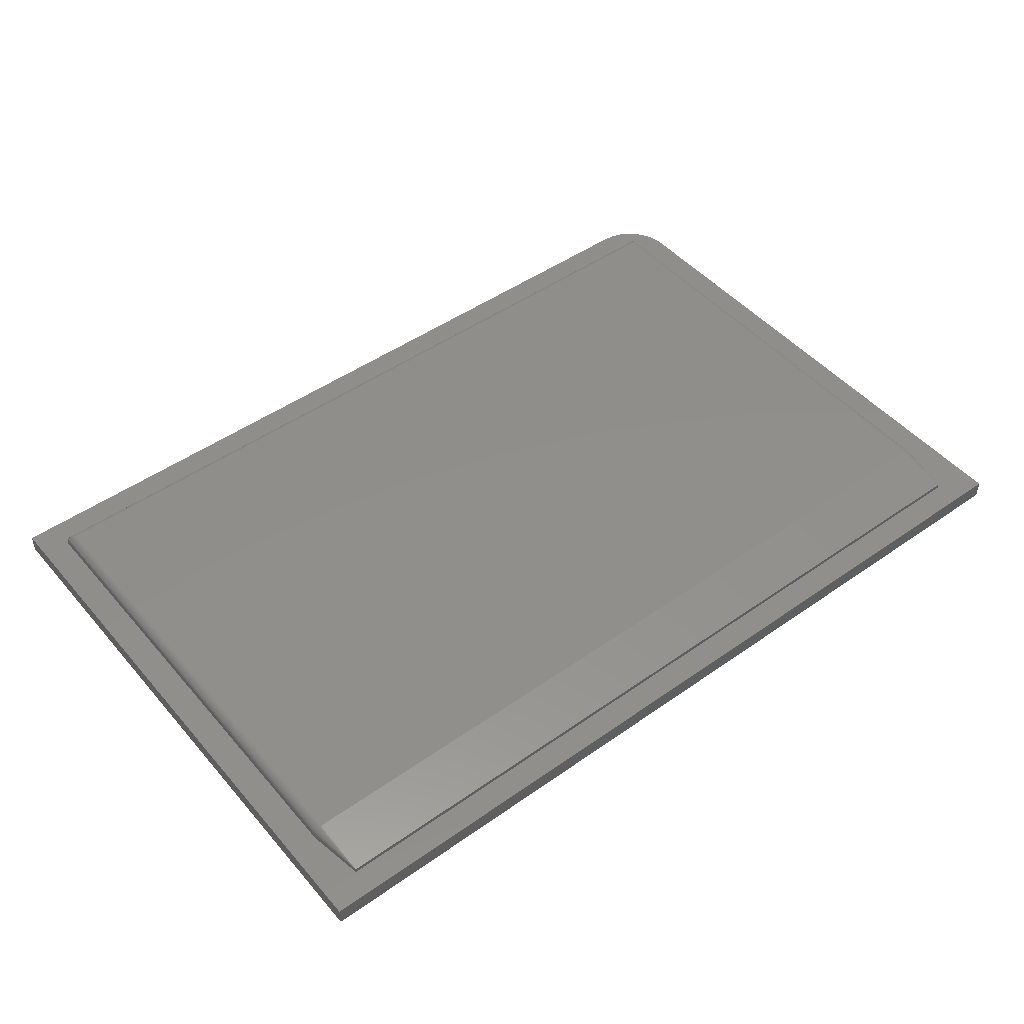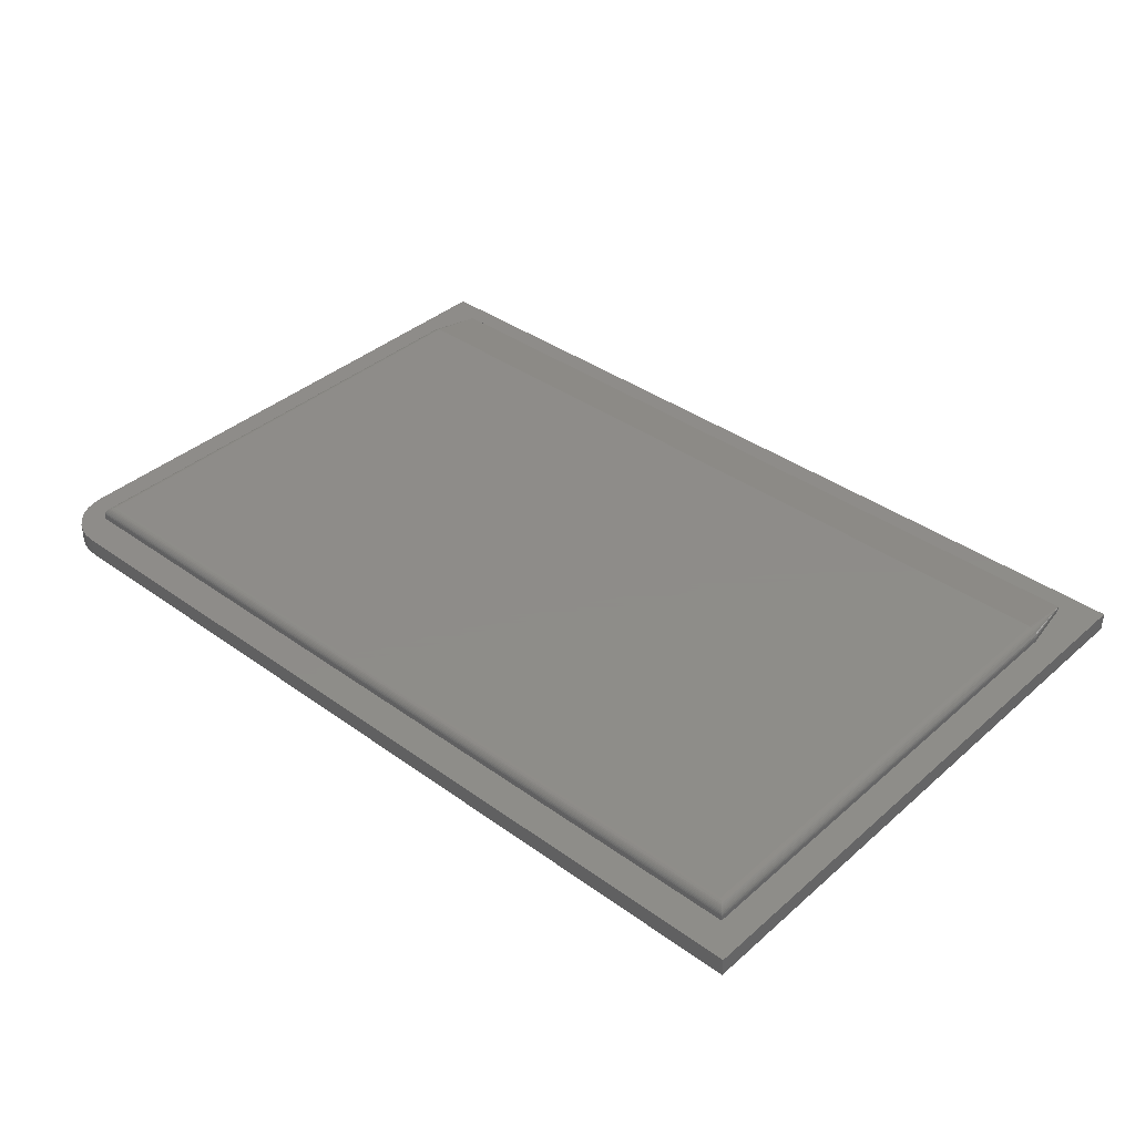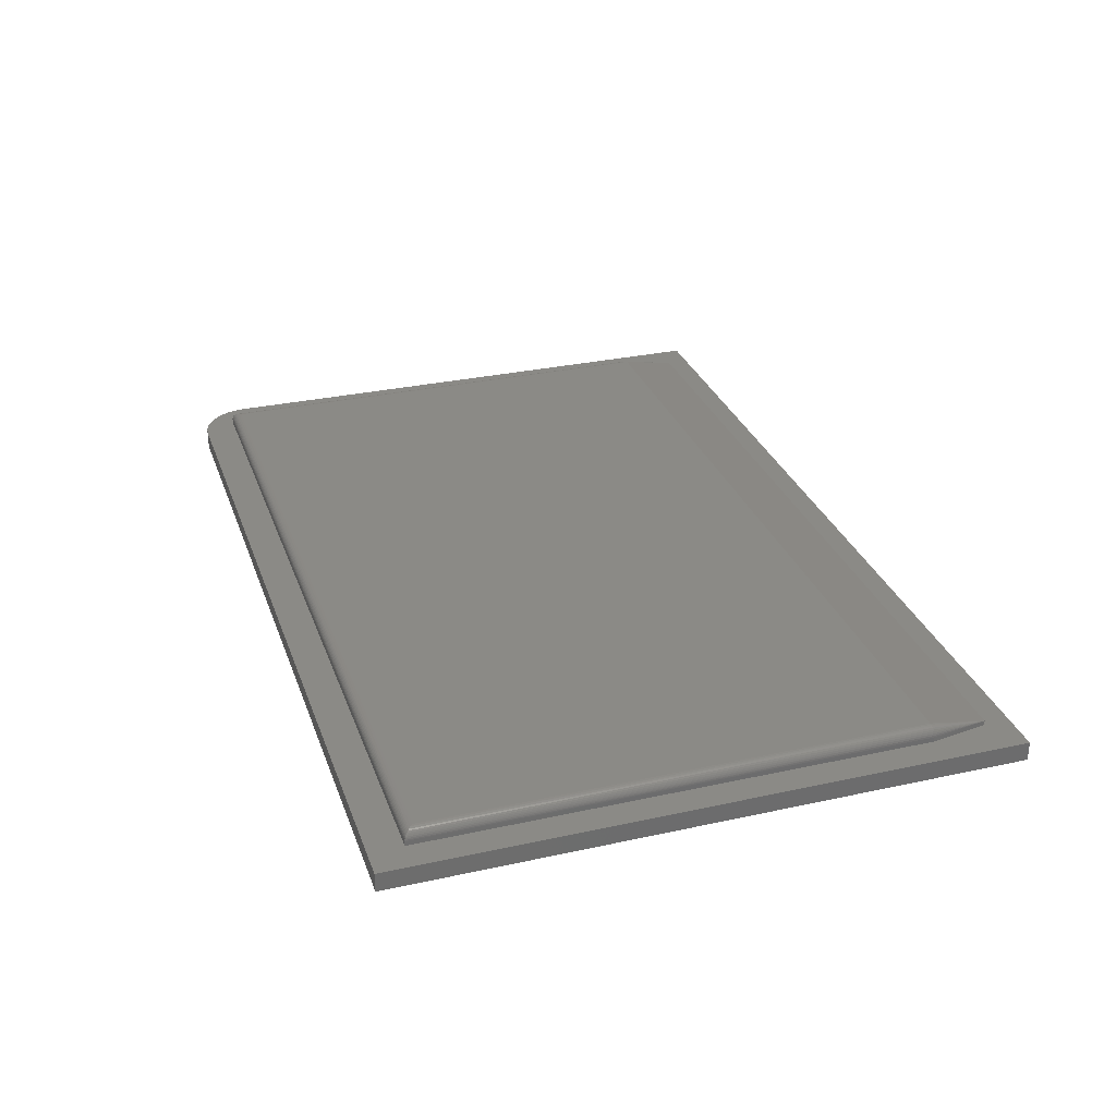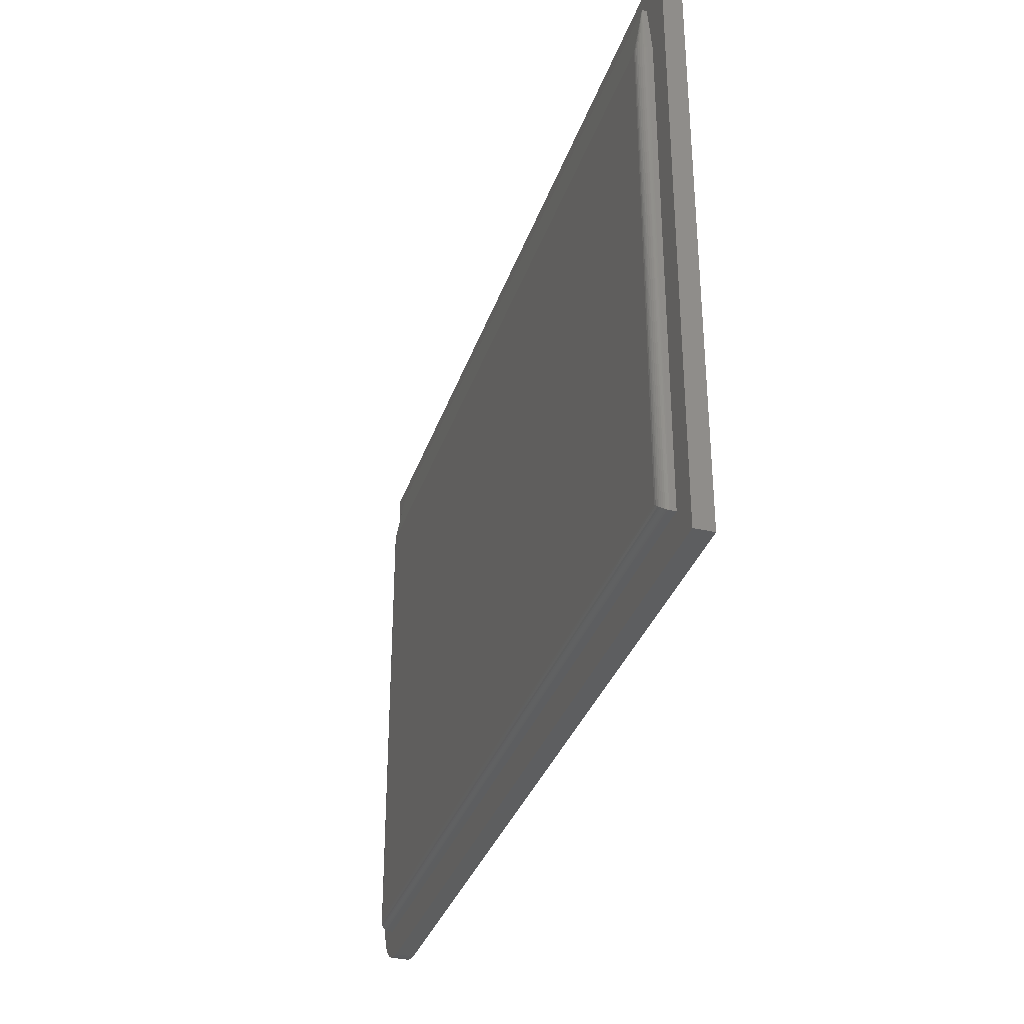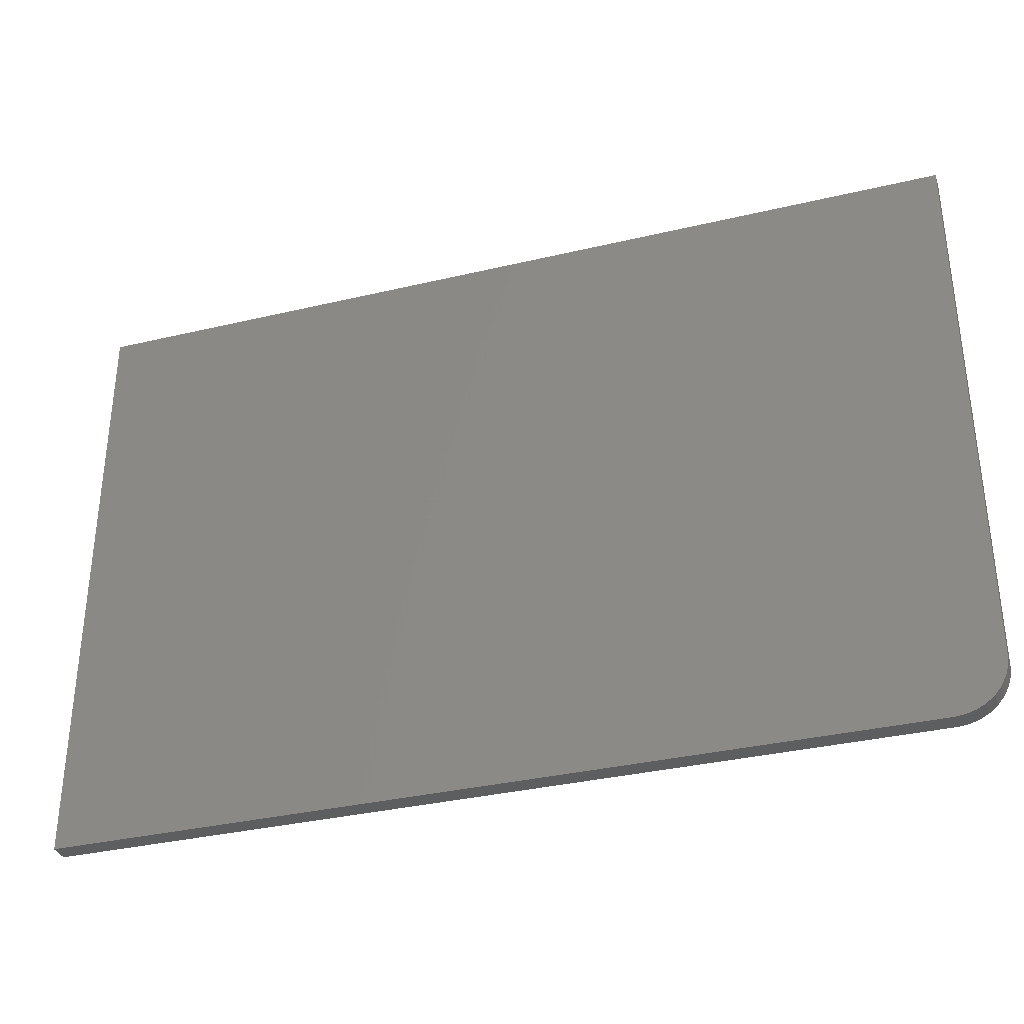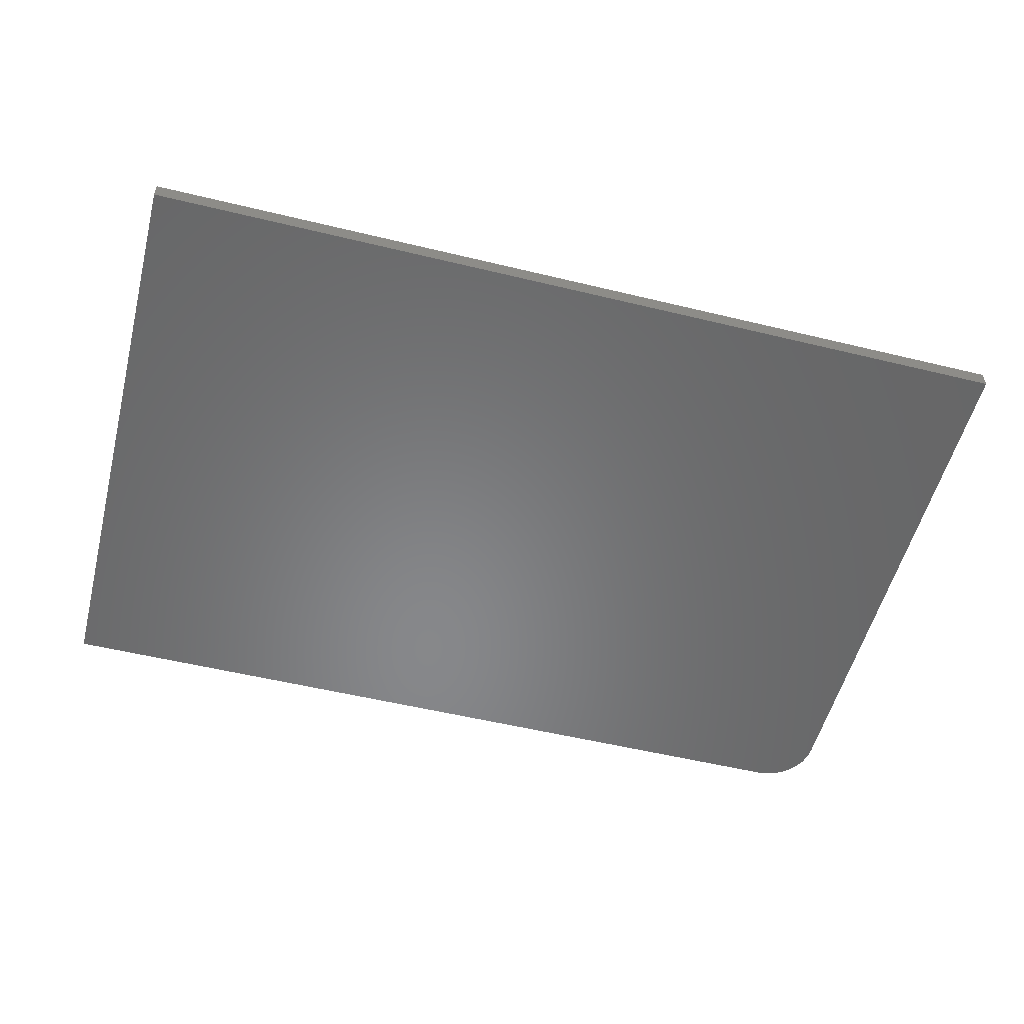
<metadata>
{"format":"stl","ext":"stl","renderer":"f3d","projection":"perspective","resolution":1024,"background":"white","views":[{"elev":47.7,"azim":141.6,"up":"+Z"},{"elev":38.3,"azim":42.3,"up":"+Z"},{"elev":30.2,"azim":72.2,"up":"+Z"},{"elev":-33.9,"azim":72.6,"up":"+Y"},{"elev":-34.2,"azim":-162.2,"up":"+Y"},{"elev":-54.3,"azim":165.6,"up":"+Z"}]}
</metadata>
<code>
# stl→obj: 70 verts, 136 faces
v 0.7031 0.3658 0.03906
v 0.703 -0.453 0.04099
v 0.7031 -0.4531 0.03906
v 0.7028 0.3658 0.04211
v 0.6875 0.3658 0.05469
v 0.6912 -0.4412 0.05425
v 0.6905 0.3658 0.05439
v 0.6875 -0.4375 0.05469
v 0.7025 -0.4525 0.04346
v 0.7019 0.3658 0.04504
v 0.7016 -0.4516 0.04582
v 0.7005 0.3658 0.04774
v 0.7003 -0.4503 0.048
v 0.6985 0.3658 0.05011
v 0.6987 -0.4487 0.04995
v 0.6962 0.3658 0.05205
v 0.6968 -0.4468 0.05161
v 0.6947 -0.4447 0.05294
v 0.6935 0.3658 0.0535
v -0.6797 -0.4375 0.05469
v -0.6827 0.3658 0.05439
v -0.6834 -0.4412 0.05425
v -0.6797 0.3658 0.05469
v -0.6953 0.3658 0.03906
v -0.6952 -0.453 0.04099
v -0.695 0.3658 0.04211
v -0.6953 -0.4531 0.03906
v -0.6947 -0.4525 0.04346
v -0.6938 -0.4516 0.04582
v -0.6941 0.3658 0.04504
v -0.6925 -0.4503 0.048
v -0.6927 0.3658 0.04774
v -0.6909 -0.4487 0.04995
v -0.6907 0.3658 0.05011
v -0.689 -0.4468 0.05161
v -0.6884 0.3658 0.05205
v -0.6869 -0.4447 0.05294
v -0.6857 0.3658 0.0535
v -0.6953 0.3658 0.03125
v -0.6953 -0.4531 0.03125
v 0.6875 0.4595 0.03906
v 0.6875 0.4595 0.03125
v -0.6797 0.4595 0.03906
v -0.6797 0.4595 0.03125
v 0.7031 -0.4531 0.03125
v 0.7031 0.3658 0.03125
v -0.75 0.5027 0.03125
v -0.75 -0.4219 0.03125
v -0.7483 -0.4386 0.03125
v -0.7435 -0.4548 0.03125
v -0.7355 -0.4696 0.03125
v -0.7248 -0.4826 0.03125
v -0.7118 -0.4933 0.03125
v -0.6969 -0.5013 0.03125
v -0.6808 -0.5062 0.03125
v -0.6641 -0.5078 0.03125
v 0.75 -0.5078 0.03125
v 0.75 0.5027 0.03125
v -0.75 -0.4219 0
v -0.75 0.5027 0
v 0.75 0.5027 0
v 0.75 -0.5078 0
v -0.6641 -0.5078 0
v -0.6808 -0.5062 0
v -0.6969 -0.5013 0
v -0.7118 -0.4933 0
v -0.7248 -0.4826 0
v -0.7355 -0.4696 0
v -0.7435 -0.4548 0
v -0.7483 -0.4386 0
f 1 2 3
f 1 4 2
f 5 6 7
f 5 8 6
f 9 2 4
f 4 10 9
f 9 10 11
f 11 10 12
f 11 12 13
f 13 12 14
f 13 14 15
f 15 14 16
f 15 16 17
f 18 17 16
f 16 19 18
f 6 18 19
f 6 19 7
f 20 21 22
f 20 23 21
f 24 25 26
f 24 27 25
f 26 25 28
f 26 28 29
f 26 29 30
f 30 29 31
f 30 31 32
f 32 31 33
f 32 33 34
f 34 33 35
f 34 35 36
f 36 35 37
f 36 37 38
f 38 37 22
f 38 22 21
f 20 8 23
f 23 8 5
f 24 39 27
f 27 39 40
f 41 42 43
f 43 42 44
f 3 45 1
f 1 45 46
f 44 47 39
f 40 39 47
f 40 47 48
f 40 48 49
f 40 49 50
f 40 50 51
f 40 51 52
f 40 52 53
f 40 53 54
f 40 54 55
f 40 55 56
f 40 56 57
f 40 57 45
f 47 44 58
f 58 44 42
f 58 42 46
f 46 45 58
f 58 45 57
f 24 43 39
f 39 43 44
f 46 42 1
f 1 42 41
f 41 5 7
f 41 7 19
f 41 19 16
f 41 16 14
f 41 14 12
f 41 12 10
f 41 10 4
f 41 4 1
f 41 43 5
f 5 43 23
f 43 24 26
f 43 26 30
f 43 30 32
f 43 32 34
f 43 34 36
f 43 36 38
f 43 38 21
f 43 21 23
f 27 40 3
f 3 40 45
f 8 22 6
f 8 20 22
f 29 13 31
f 31 13 15
f 31 15 33
f 33 15 17
f 33 17 35
f 35 17 18
f 35 18 37
f 37 18 6
f 37 6 22
f 27 3 25
f 25 3 2
f 25 2 28
f 28 2 9
f 28 9 29
f 29 9 11
f 29 11 13
f 59 60 61
f 59 61 62
f 59 62 63
f 59 63 64
f 59 64 65
f 59 65 66
f 59 66 67
f 59 67 68
f 59 68 69
f 59 69 70
f 47 60 48
f 48 60 59
f 56 63 57
f 57 63 62
f 63 56 64
f 64 56 55
f 64 55 65
f 65 55 54
f 65 54 66
f 66 54 53
f 66 53 67
f 67 53 52
f 67 52 68
f 68 52 51
f 68 51 69
f 69 51 50
f 69 50 70
f 70 50 49
f 70 49 59
f 59 49 48
f 58 61 47
f 47 61 60
f 57 62 58
f 58 62 61

</code>
